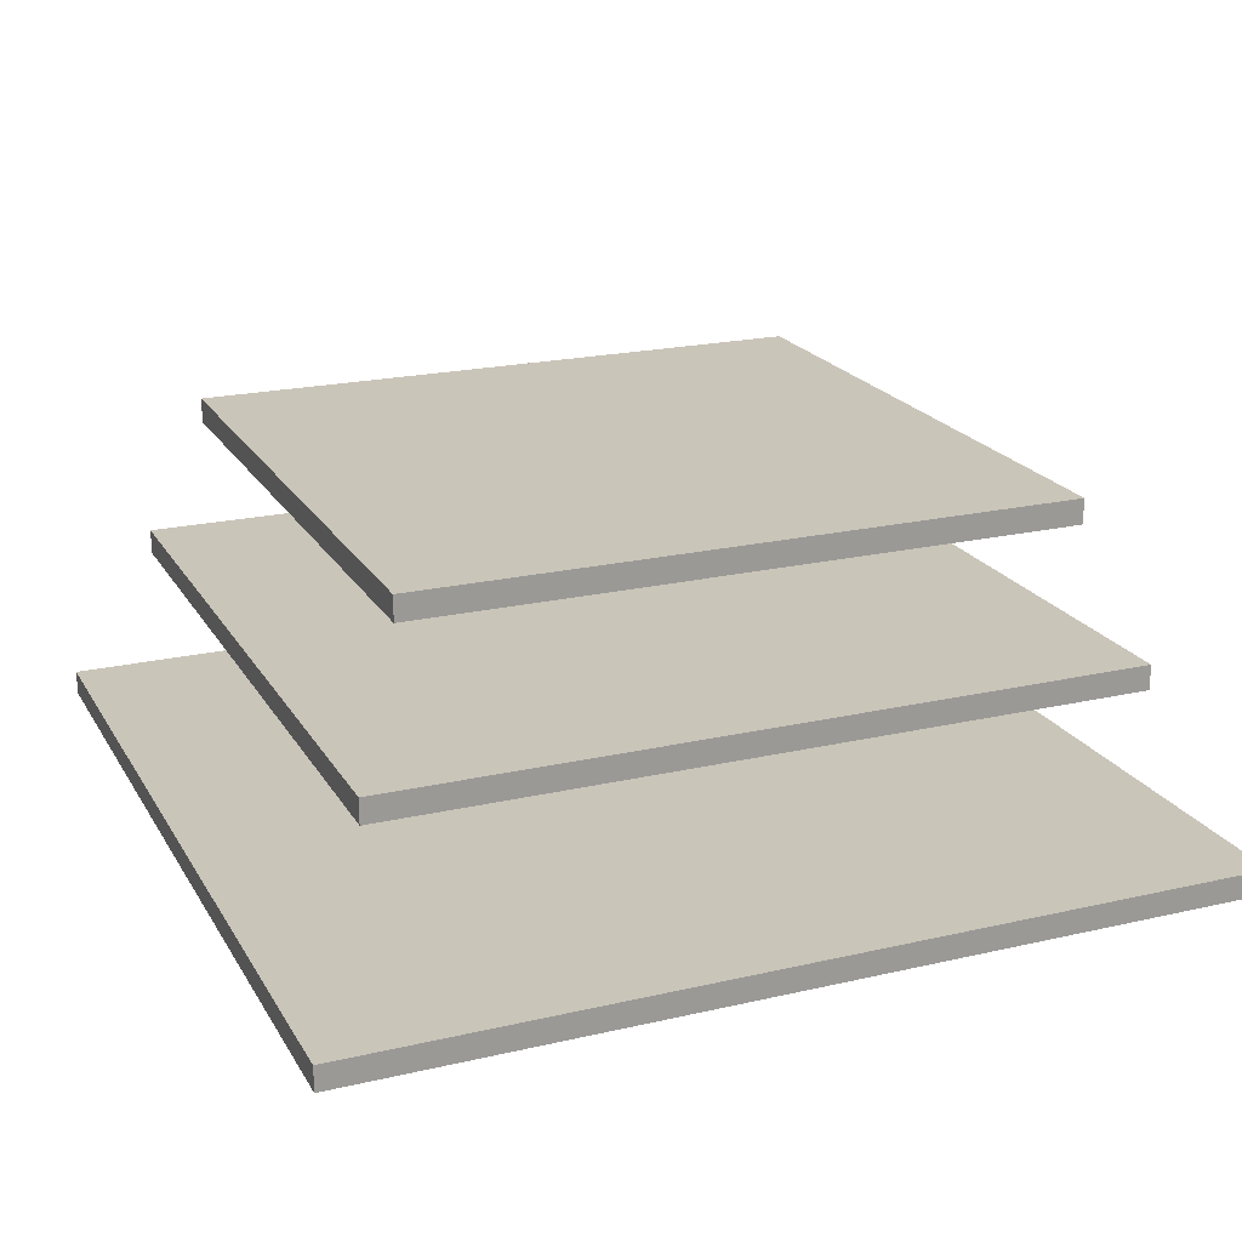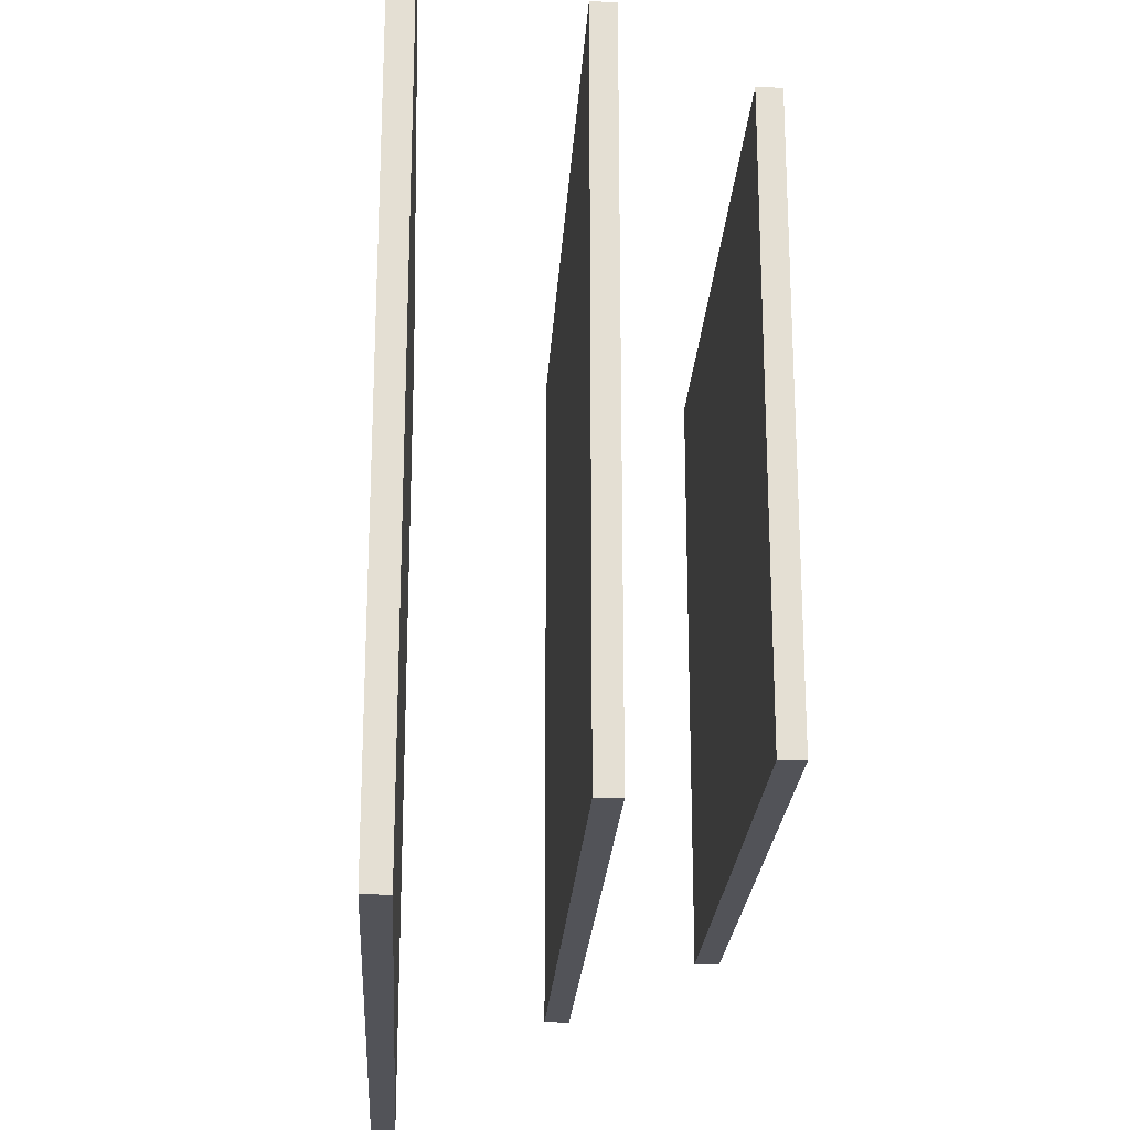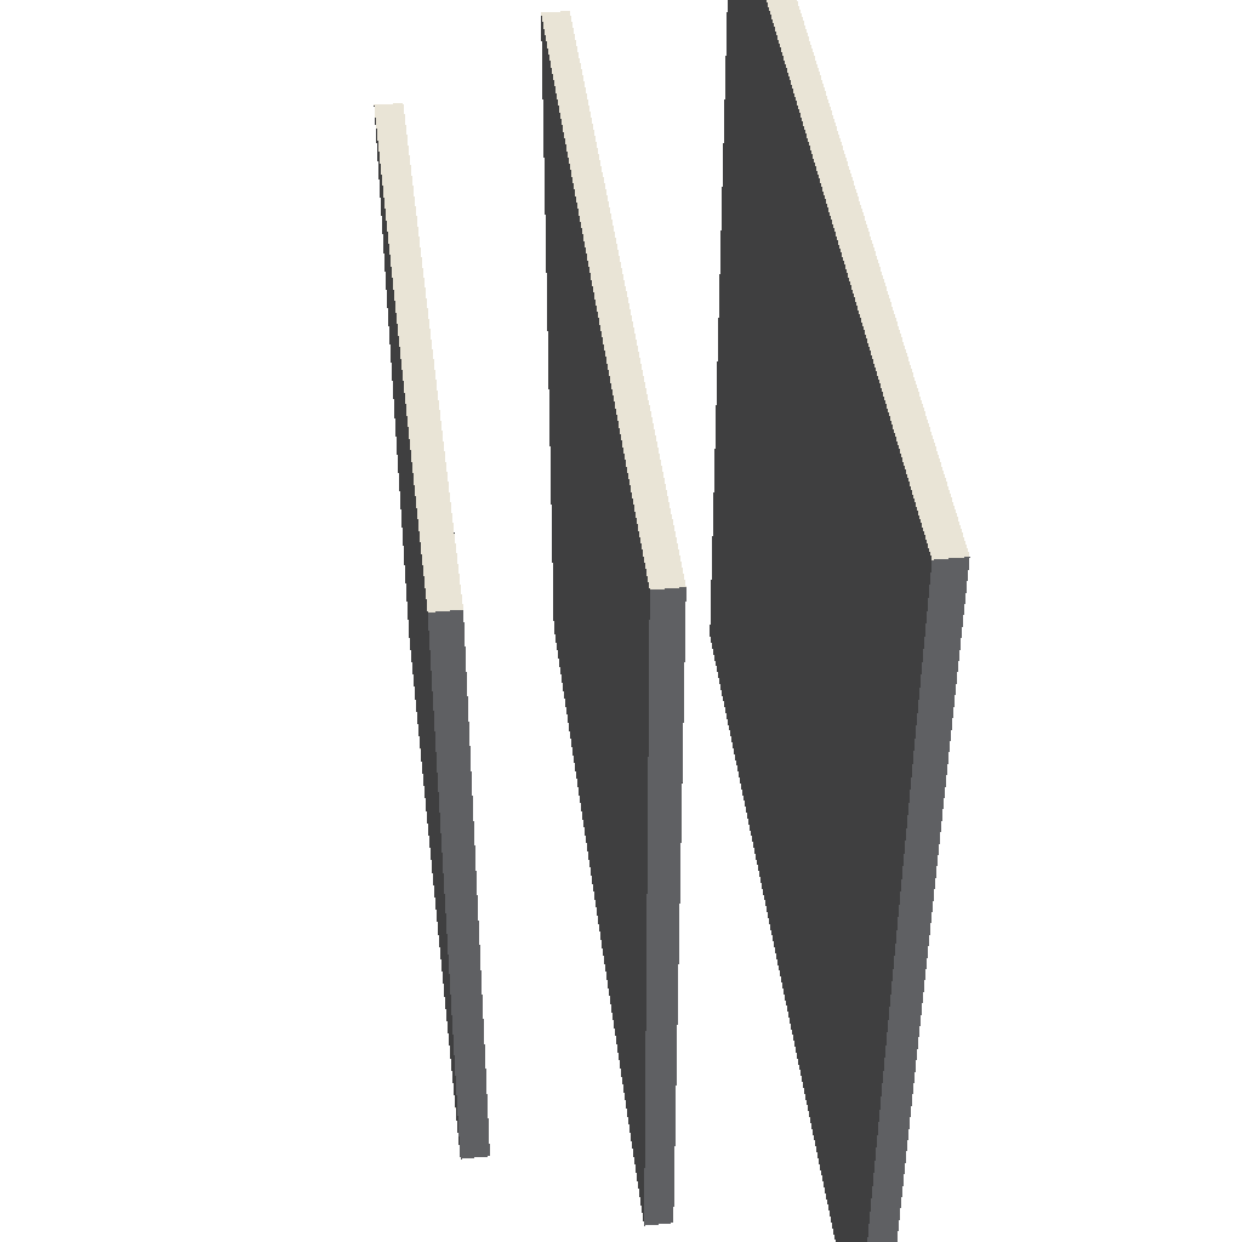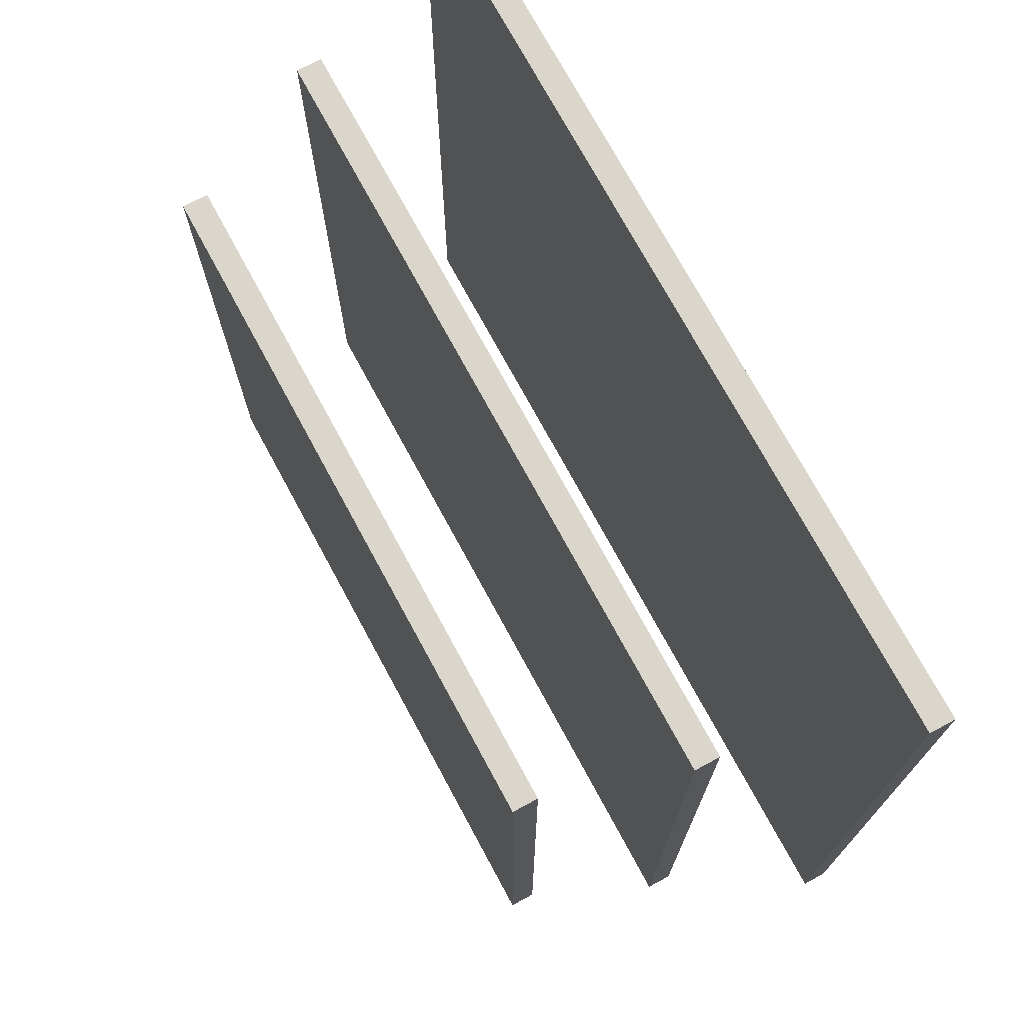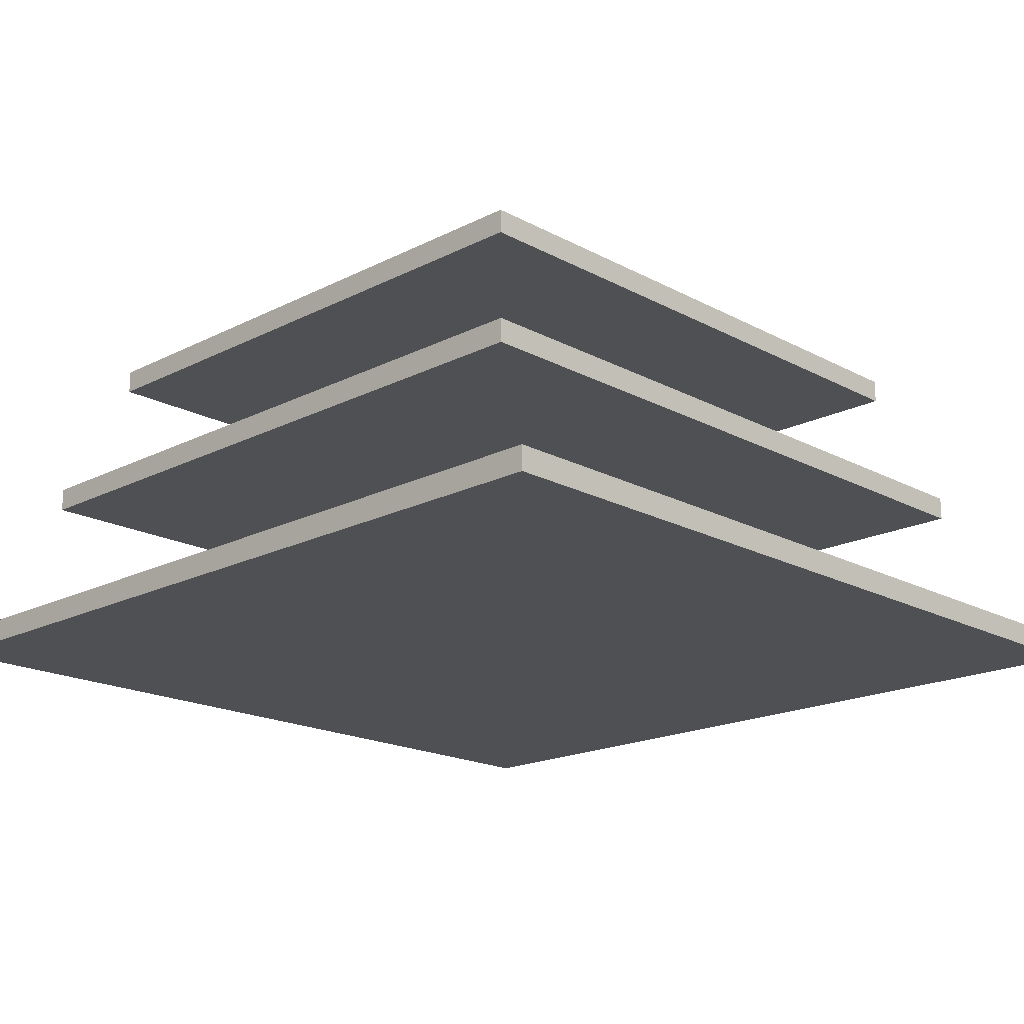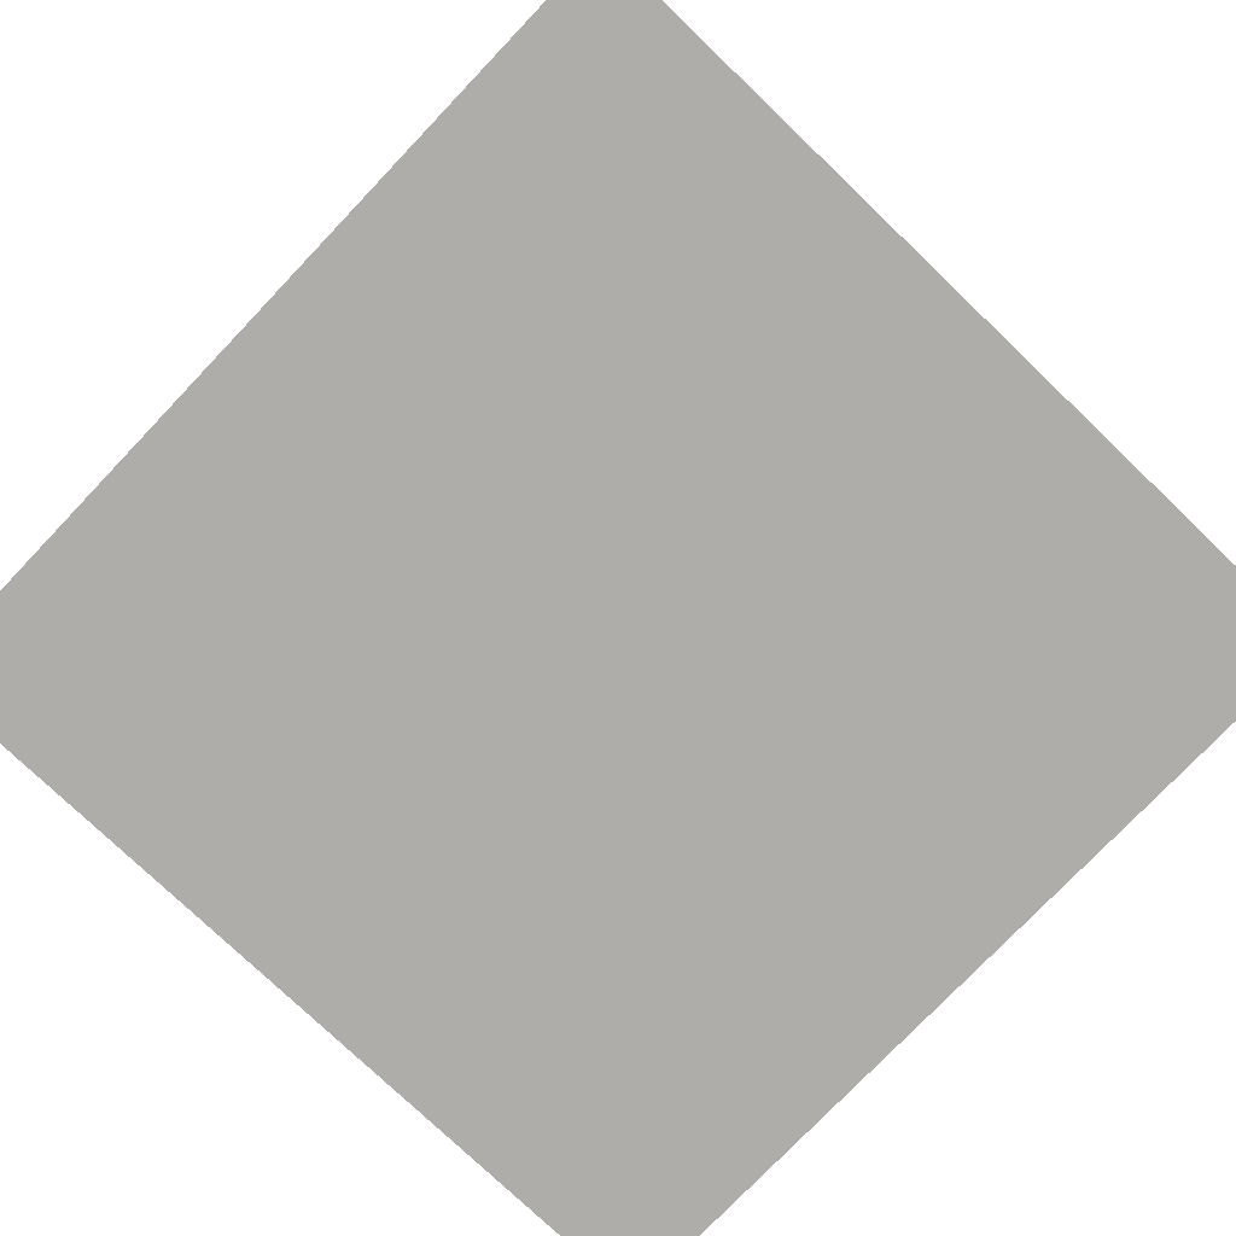
<metadata>
{"format":"obj","ext":"obj","renderer":"f3d","projection":"perspective","resolution":1024,"background":"white","views":[{"elev":20.7,"azim":157.3,"up":"+Y"},{"elev":-22.7,"azim":86.8,"up":"+Z"},{"elev":42.7,"azim":-96.8,"up":"+Z"},{"elev":73.5,"azim":-118.4,"up":"+Z"},{"elev":-18.5,"azim":134.2,"up":"+Y"},{"elev":-77.4,"azim":-43.7,"up":"+Y"}]}
</metadata>
<code>
o
v 4 8.4 1.8
v 4 8.4 -1.8
v 4 8.5 1.8
v 4 8.5 -1.8
v 4.3 9.1 1.5
v 4.3 9.1 -1.4
v 4.3 9.2 1.5
v 4.3 9.2 -1.4
v 4.5 9.7 1.3
v 4.5 9.7 -1.2
v 4.5 9.8 1.3
v 4.5 9.8 -1.2
v 7.1 9.7 1.3
v 7.1 9.7 -1.2
v 7.1 9.8 1.3
v 7.1 9.8 -1.2
v 7.3 9.1 1.5
v 7.3 9.1 -1.4
v 7.3 9.2 1.5
v 7.3 9.2 -1.4
v 7.6 8.4 1.8
v 7.6 8.4 -1.8
v 7.6 8.5 1.8
v 7.6 8.5 -1.8
v 4 8.4 1.8
v 4 8.5 1.8
v 7.6 8.4 1.8
v 7.6 8.5 1.8
v 4.3 9.1 1.5
v 4.3 9.2 1.5
v 7.3 9.1 1.5
v 7.3 9.2 1.5
v 4.5 9.7 1.3
v 4.5 9.8 1.3
v 7.1 9.7 1.3
v 7.1 9.8 1.3
v 4.5 9.7 -1.2
v 4.5 9.8 -1.2
v 7.1 9.7 -1.2
v 7.1 9.8 -1.2
v 4.3 9.1 -1.4
v 4.3 9.2 -1.4
v 7.3 9.1 -1.4
v 7.3 9.2 -1.4
v 4 8.4 -1.8
v 4 8.5 -1.8
v 7.6 8.4 -1.8
v 7.6 8.5 -1.8
v 4 8.4 1.8
v 7.6 8.4 1.8
v 4 8.4 -1.8
v 7.6 8.4 -1.8
v 4.3 9.1 1.5
v 7.3 9.1 1.5
v 4.3 9.1 -1.4
v 7.3 9.1 -1.4
v 4.5 9.7 1.3
v 7.1 9.7 1.3
v 4.5 9.7 -1.2
v 7.1 9.7 -1.2
v 4 8.5 1.8
v 7.6 8.5 1.8
v 4 8.5 -1.8
v 7.6 8.5 -1.8
v 4.3 9.2 1.5
v 7.3 9.2 1.5
v 4.3 9.2 -1.4
v 7.3 9.2 -1.4
v 4.5 9.8 1.3
v 7.1 9.8 1.3
v 4.5 9.8 -1.2
v 7.1 9.8 -1.2
f 3 2 1
f 4 2 3
f 7 6 5
f 8 6 7
f 11 10 9
f 12 10 11
f 13 14 15
f 15 14 16
f 17 18 19
f 19 18 20
f 21 22 23
f 23 22 24
f 27 26 25
f 28 26 27
f 31 30 29
f 32 30 31
f 35 34 33
f 36 34 35
f 37 38 39
f 39 38 40
f 41 42 43
f 43 42 44
f 45 46 47
f 47 46 48
f 51 50 49
f 52 50 51
f 55 54 53
f 56 54 55
f 59 58 57
f 60 58 59
f 61 62 63
f 63 62 64
f 65 66 67
f 67 66 68
f 69 70 71
f 71 70 72

</code>
